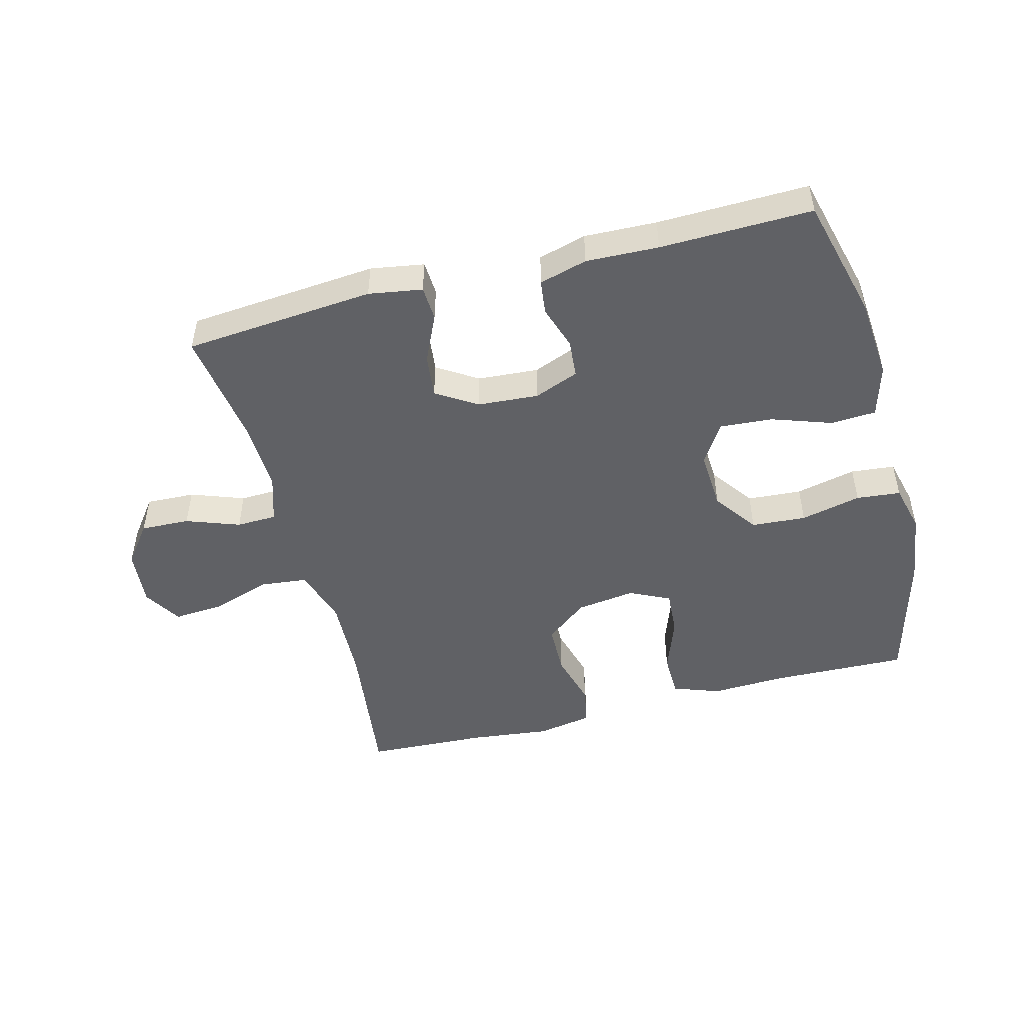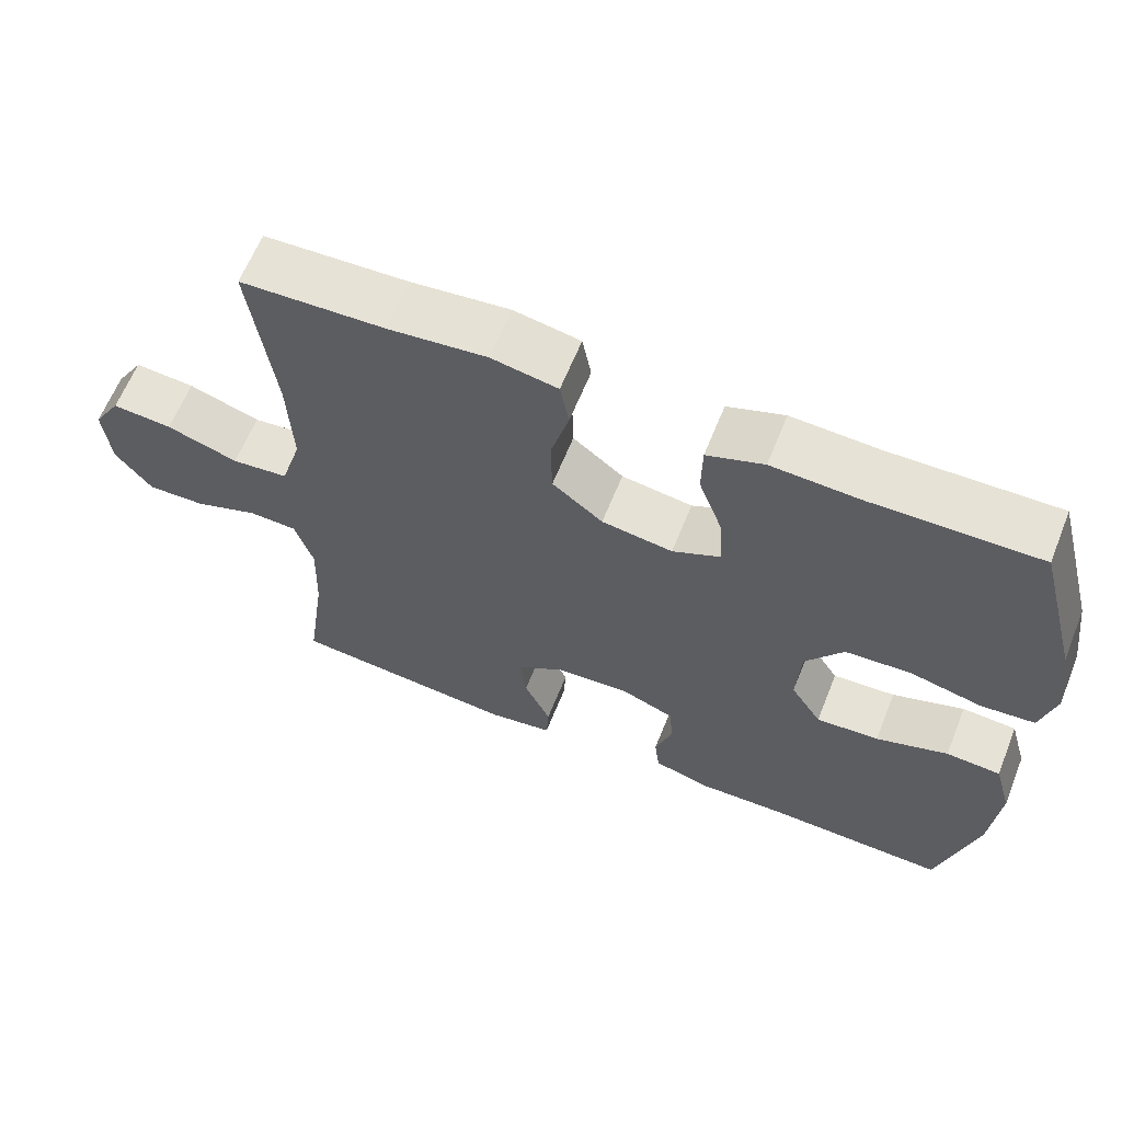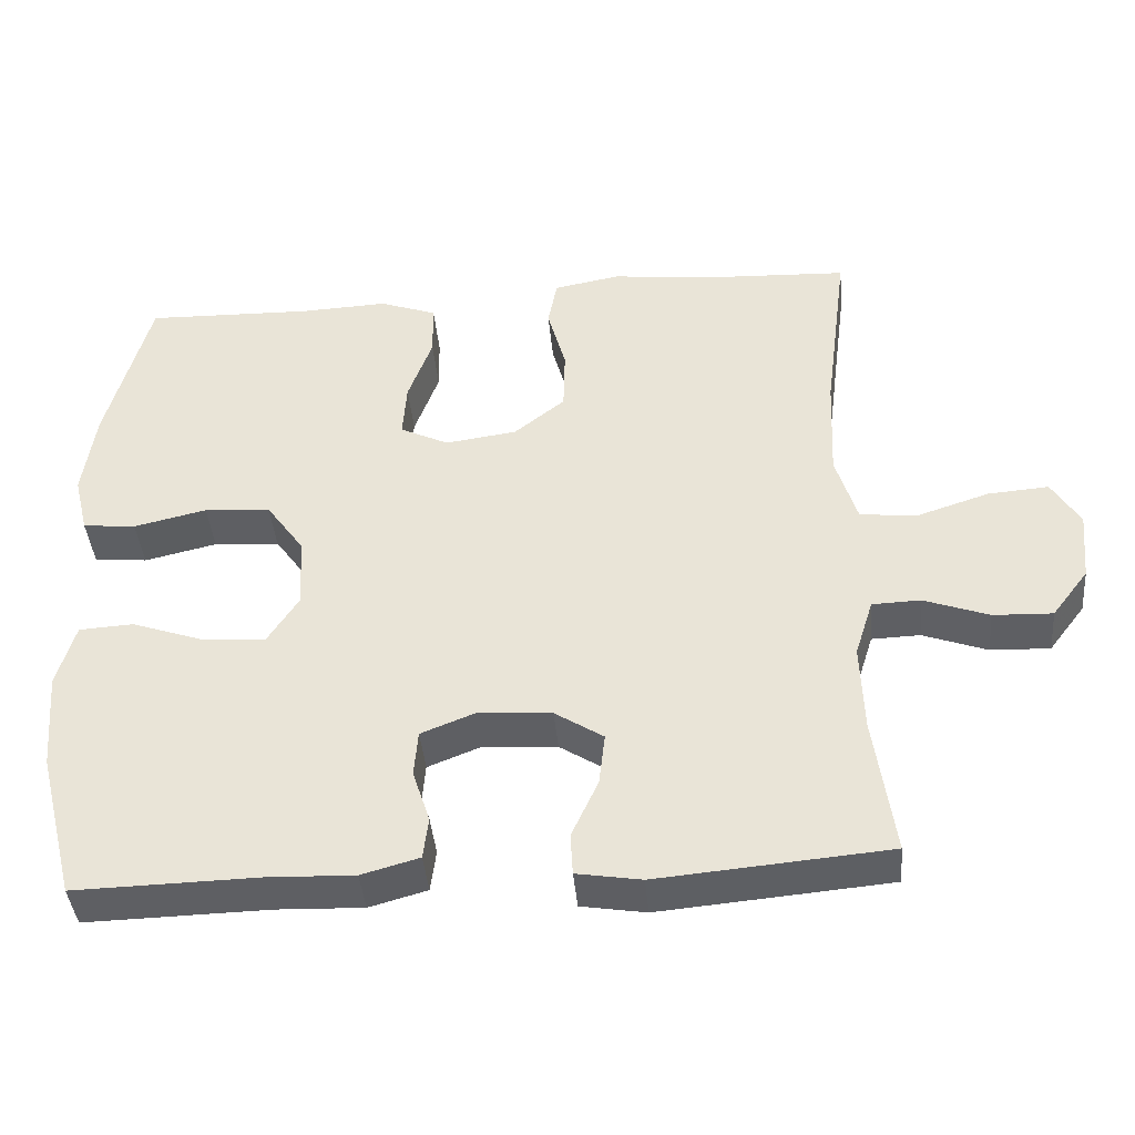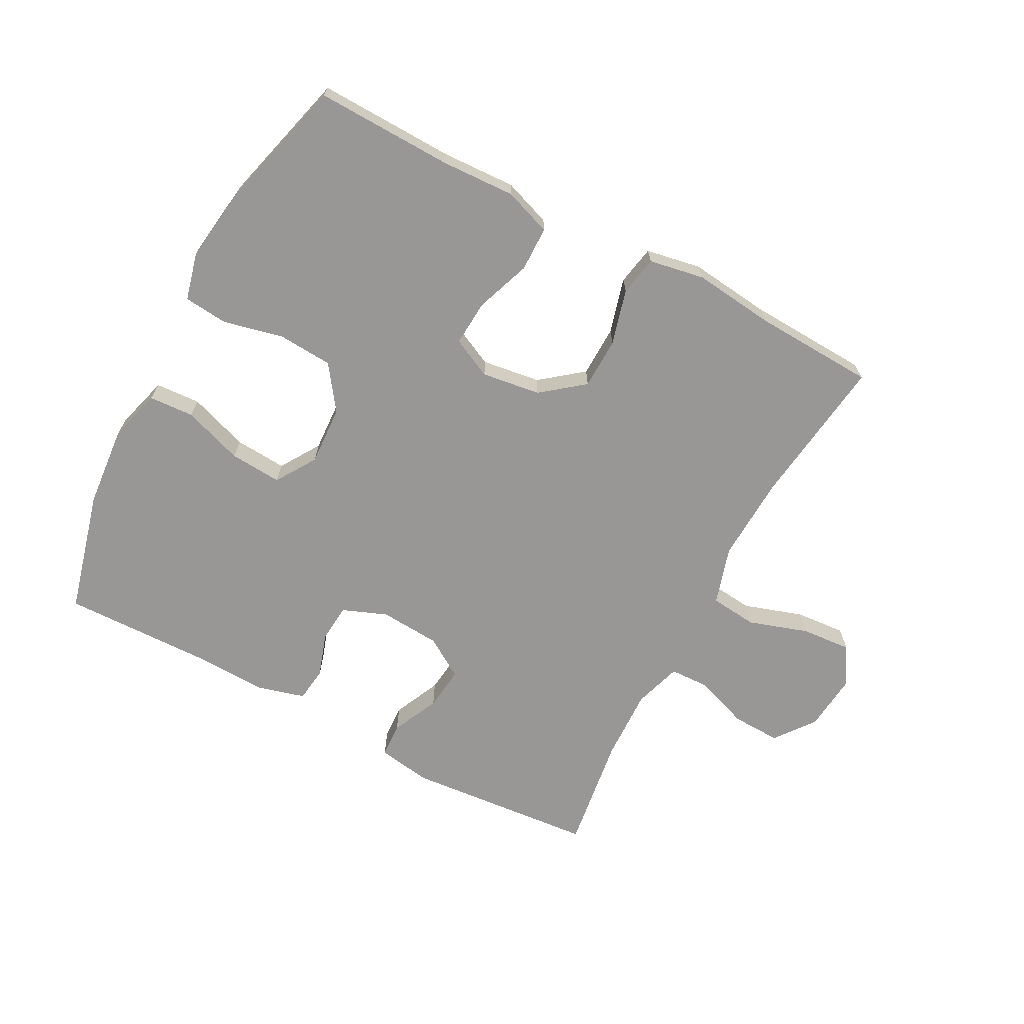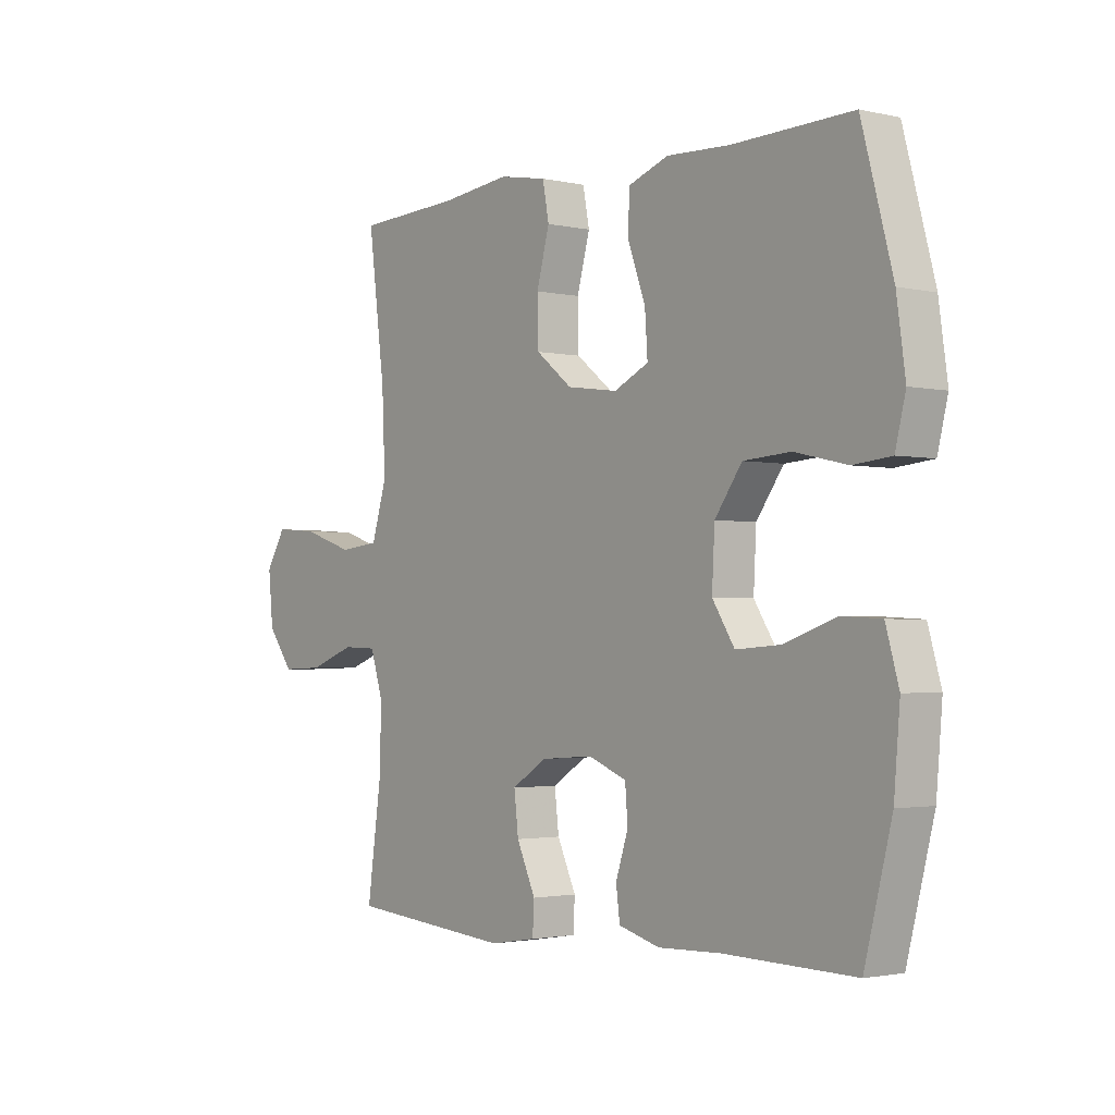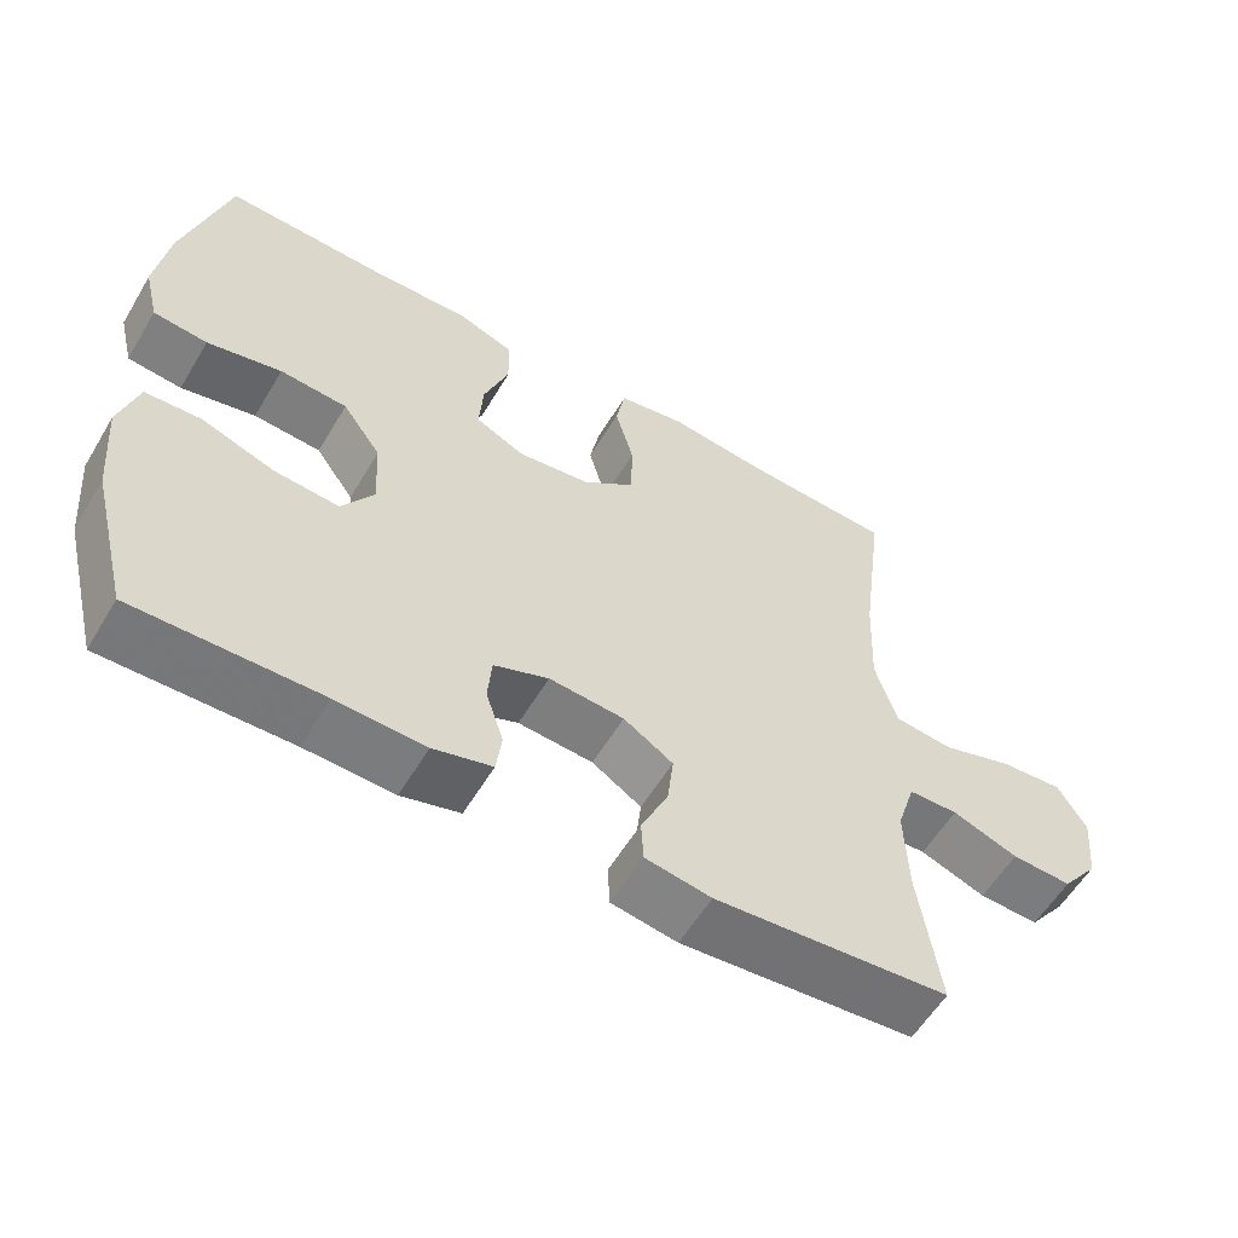
<metadata>
{"format":"obj","ext":"obj","renderer":"f3d","projection":"perspective","resolution":1024,"background":"white","views":[{"elev":-48.7,"azim":-165.3,"up":"+Y"},{"elev":63.0,"azim":-158.1,"up":"+Z"},{"elev":-41.1,"azim":5.1,"up":"+Z"},{"elev":-68.2,"azim":-27.9,"up":"+Y"},{"elev":-2.1,"azim":-128.6,"up":"+Z"},{"elev":-57.8,"azim":-30.7,"up":"+Z"}]}
</metadata>
<code>
v 0.5 0.07 0.5
v 0.469 0.07 0.26
v 0.463 0.07 0.123
v 0.491 0.07 0.031
v 0.566 0.07 0.023
v 0.661 0.07 0.054
v 0.741 0.07 0.06
v 0.778 0.07 -0.001
v 0.769 0.07 -0.093
v 0.721 0.07 -0.156
v 0.643 0.07 -0.153
v 0.558 0.07 -0.122
v 0.494 0.07 -0.124
v 0.47 0.07 -0.2
v 0.474 0.07 -0.316
v 0.5 0.07 -0.5
v 0.197 0.07 -0.526
v 0.112 0.07 -0.512
v 0.109 0.07 -0.457
v 0.144 0.07 -0.381
v 0.152 0.07 -0.312
v 0.088 0.07 -0.271
v -0.009 0.07 -0.264
v -0.08 0.07 -0.292
v -0.085 0.07 -0.353
v -0.062 0.07 -0.423
v -0.069 0.07 -0.478
v -0.145 0.07 -0.499
v -0.26 0.07 -0.495
v -0.5 0.07 -0.5
v -0.55 0.07 -0.304
v -0.561 0.07 -0.174
v -0.537 0.07 -0.09
v -0.465 0.07 -0.086
v -0.37 0.07 -0.119
v -0.287 0.07 -0.125
v -0.246 0.07 -0.061
v -0.251 0.07 0.034
v -0.301 0.07 0.104
v -0.388 0.07 0.11
v -0.484 0.07 0.088
v -0.554 0.07 0.095
v -0.573 0.07 0.172
v -0.557 0.07 0.287
v -0.5 0.07 0.5
v -0.281 0.07 0.494
v -0.164 0.07 0.499
v -0.089 0.07 0.472
v -0.088 0.07 0.401
v -0.12 0.07 0.313
v -0.125 0.07 0.24
v -0.061 0.07 0.209
v 0.033 0.07 0.222
v 0.1 0.07 0.275
v 0.102 0.07 0.357
v 0.078 0.07 0.445
v 0.09 0.07 0.508
v 0.178 0.07 0.524
v 0.308 0.07 0.509
v 0.5 0 0.5
v 0.469 0 0.26
v 0.463 0 0.123
v 0.491 0 0.031
v 0.566 0 0.023
v 0.661 0 0.054
v 0.741 0 0.06
v 0.778 0 -0.001
v 0.769 0 -0.093
v 0.721 0 -0.156
v 0.643 0 -0.153
v 0.558 0 -0.122
v 0.494 0 -0.124
v 0.47 0 -0.2
v 0.474 0 -0.316
v 0.5 0 -0.5
v 0.197 0 -0.526
v 0.112 0 -0.512
v 0.109 0 -0.457
v 0.144 0 -0.381
v 0.152 0 -0.312
v 0.088 0 -0.271
v -0.009 0 -0.264
v -0.08 0 -0.292
v -0.085 0 -0.353
v -0.062 0 -0.423
v -0.069 0 -0.478
v -0.145 0 -0.499
v -0.26 0 -0.495
v -0.5 0 -0.5
v -0.55 0 -0.304
v -0.561 0 -0.174
v -0.537 0 -0.09
v -0.465 0 -0.086
v -0.37 0 -0.119
v -0.287 0 -0.125
v -0.246 0 -0.061
v -0.251 0 0.034
v -0.301 0 0.104
v -0.388 0 0.11
v -0.484 0 0.088
v -0.554 0 0.095
v -0.573 0 0.172
v -0.557 0 0.287
v -0.5 0 0.5
v -0.281 0 0.494
v -0.164 0 0.499
v -0.089 0 0.472
v -0.088 0 0.401
v -0.12 0 0.313
v -0.125 0 0.24
v -0.061 0 0.209
v 0.033 0 0.222
v 0.1 0 0.275
v 0.102 0 0.357
v 0.078 0 0.445
v 0.09 0 0.508
v 0.178 0 0.524
v 0.308 0 0.509
f 56 57 58 59
f 55 56 59 1
f 54 55 1 2
f 53 54 2 3
f 52 53 3 4
f 47 48 49 50
f 46 47 50 51
f 45 46 51
f 44 45 51
f 43 44 51 52
f 40 41 42 43
f 39 40 43 52
f 32 33 34 35
f 32 35 36
f 29 30 31 32
f 29 32 36
f 28 29 36 37
f 25 26 27 28
f 24 25 28 37
f 17 18 19 20
f 15 16 17 20
f 14 15 20 21
f 13 14 21 22
f 9 10 11 12
f 9 12 13
f 8 9 13
f 5 6 7 8
f 4 5 8 13
f 38 39 52 4
f 23 24 37 38
f 22 23 38
f 4 13 22 38
f 118 117 116 115
f 60 118 115 114
f 61 60 114 113
f 62 61 113 112
f 63 62 112 111
f 109 108 107 106
f 110 109 106 105
f 110 105 104
f 110 104 103
f 111 110 103 102
f 102 101 100 99
f 111 102 99 98
f 94 93 92 91
f 95 94 91
f 91 90 89 88
f 95 91 88
f 96 95 88 87
f 87 86 85 84
f 96 87 84 83
f 79 78 77 76
f 79 76 75 74
f 80 79 74 73
f 81 80 73 72
f 71 70 69 68
f 72 71 68
f 72 68 67
f 67 66 65 64
f 72 67 64 63
f 63 111 98 97
f 97 96 83 82
f 97 82 81
f 97 81 72 63
f 1 60 61 2
f 2 61 62 3
f 3 62 63 4
f 4 63 64 5
f 5 64 65 6
f 6 65 66 7
f 7 66 67 8
f 8 67 68 9
f 9 68 69 10
f 10 69 70 11
f 11 70 71 12
f 12 71 72 13
f 13 72 73 14
f 14 73 74 15
f 15 74 75 16
f 16 75 76 17
f 17 76 77 18
f 18 77 78 19
f 19 78 79 20
f 20 79 80 21
f 21 80 81 22
f 22 81 82 23
f 23 82 83 24
f 24 83 84 25
f 25 84 85 26
f 26 85 86 27
f 27 86 87 28
f 28 87 88 29
f 29 88 89 30
f 30 89 90 31
f 31 90 91 32
f 32 91 92 33
f 33 92 93 34
f 34 93 94 35
f 35 94 95 36
f 36 95 96 37
f 37 96 97 38
f 38 97 98 39
f 39 98 99 40
f 40 99 100 41
f 41 100 101 42
f 42 101 102 43
f 43 102 103 44
f 44 103 104 45
f 45 104 105 46
f 46 105 106 47
f 47 106 107 48
f 48 107 108 49
f 49 108 109 50
f 50 109 110 51
f 51 110 111 52
f 52 111 112 53
f 53 112 113 54
f 54 113 114 55
f 55 114 115 56
f 56 115 116 57
f 57 116 117 58
f 58 117 118 59
f 59 118 60 1

</code>
